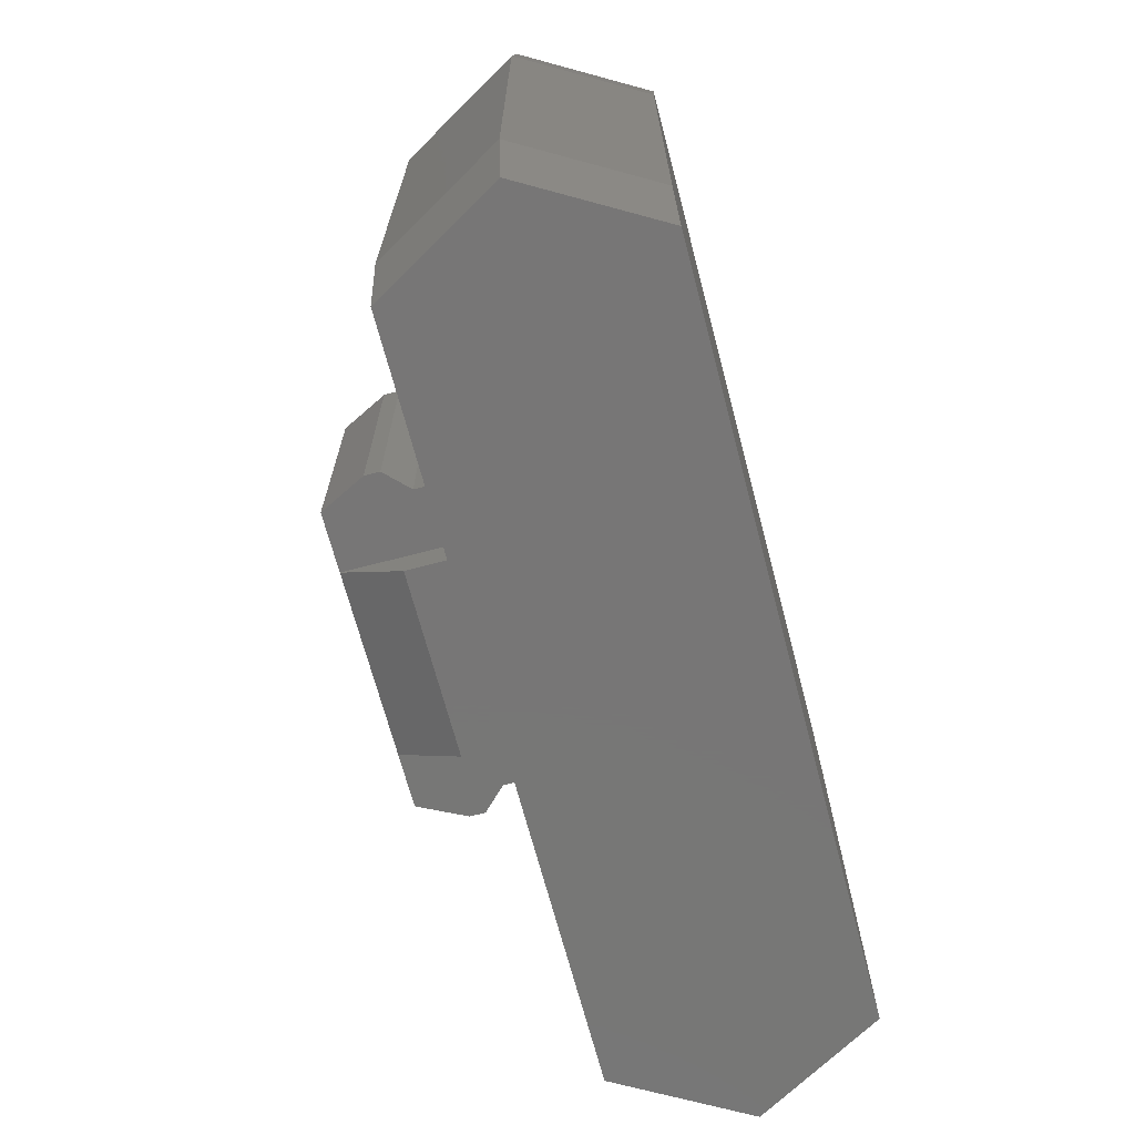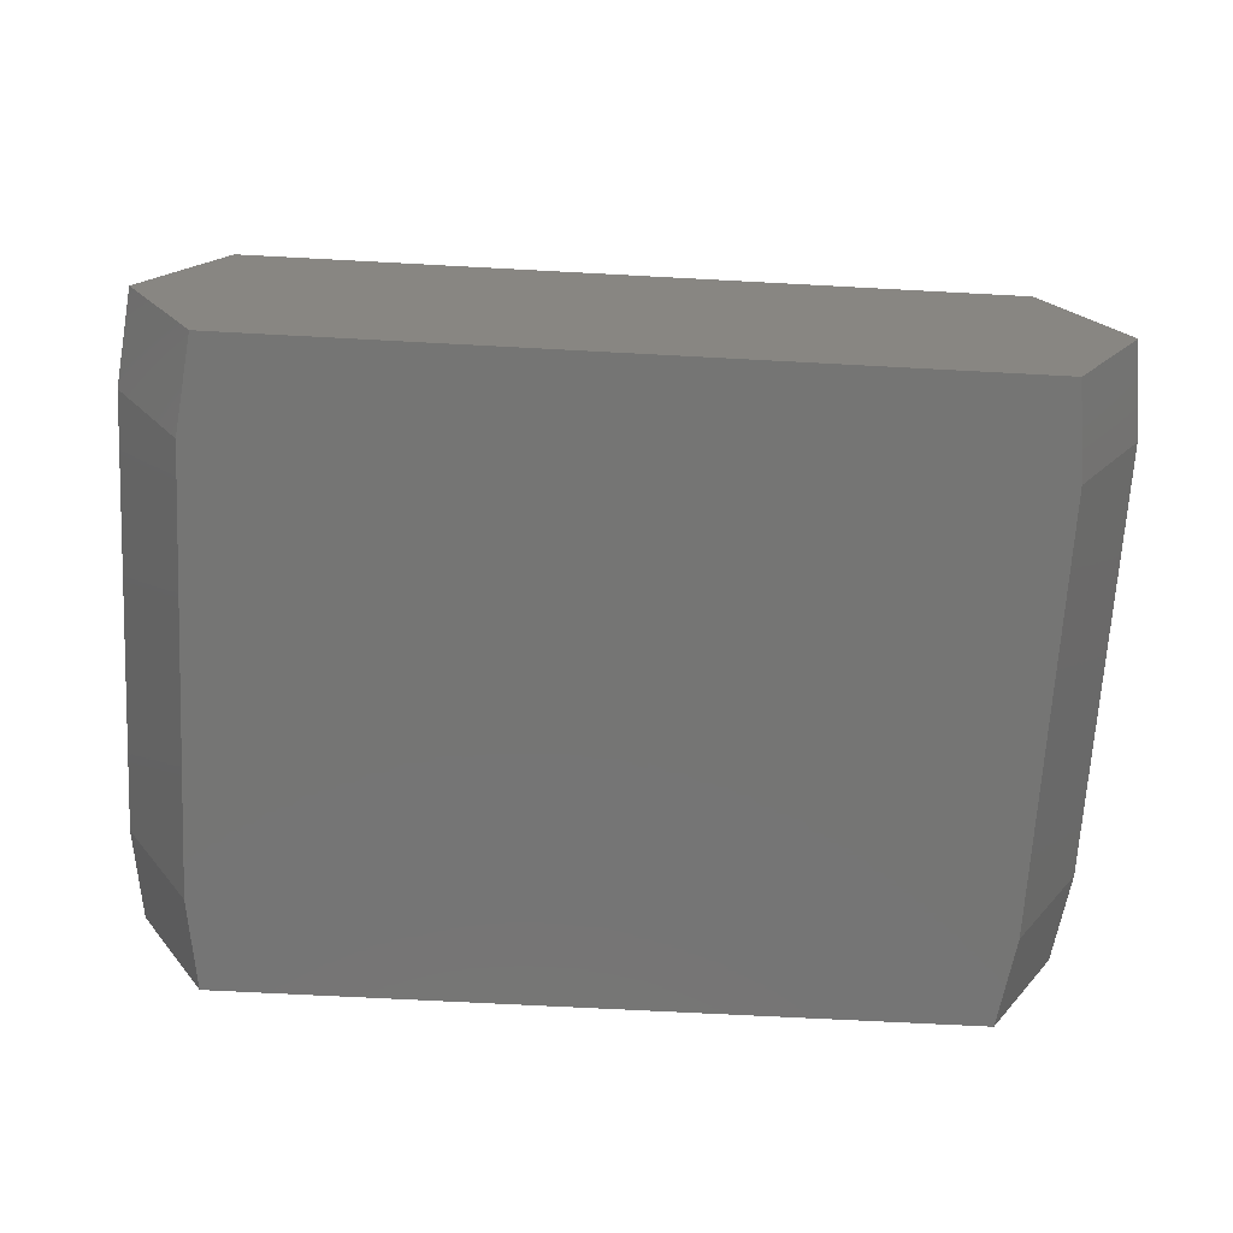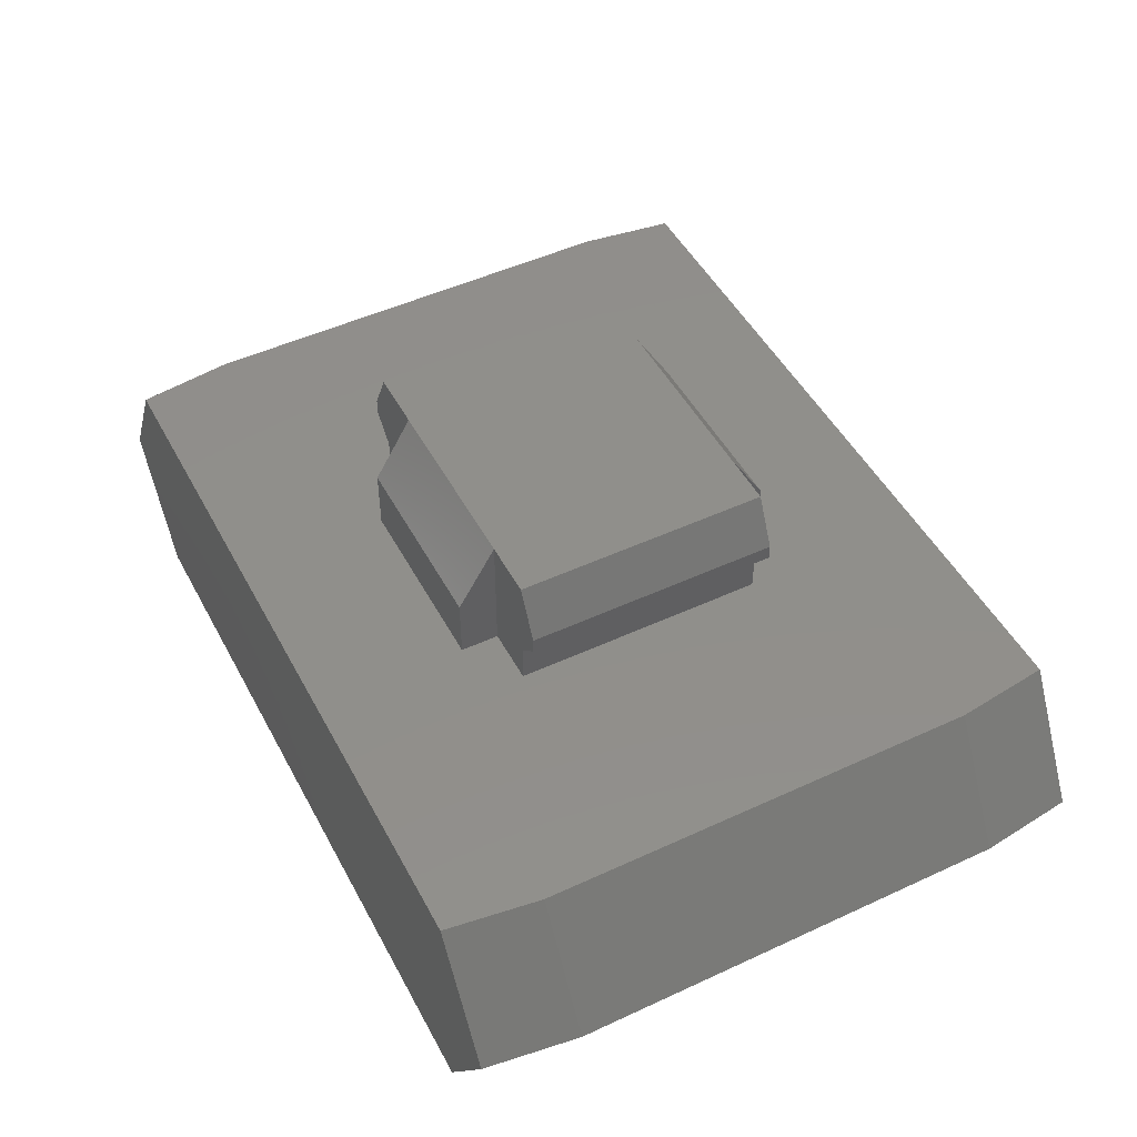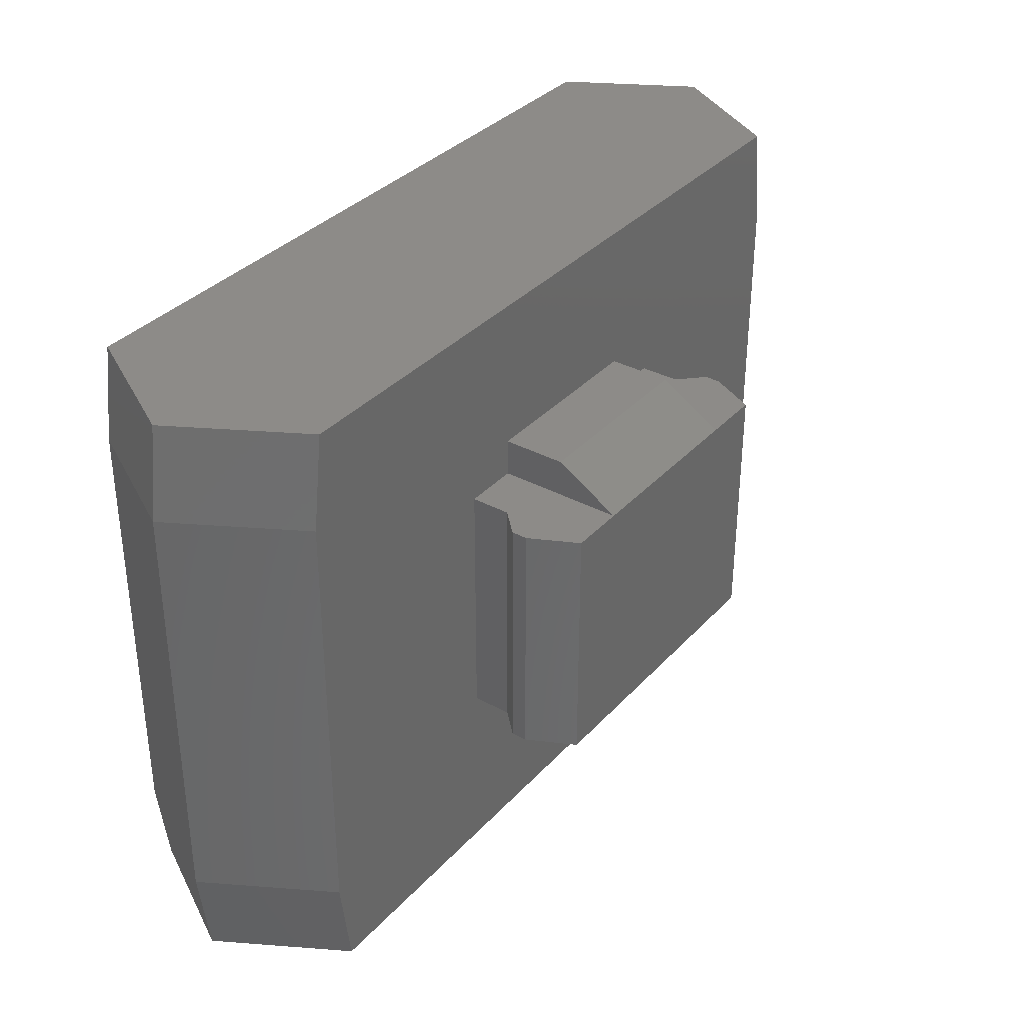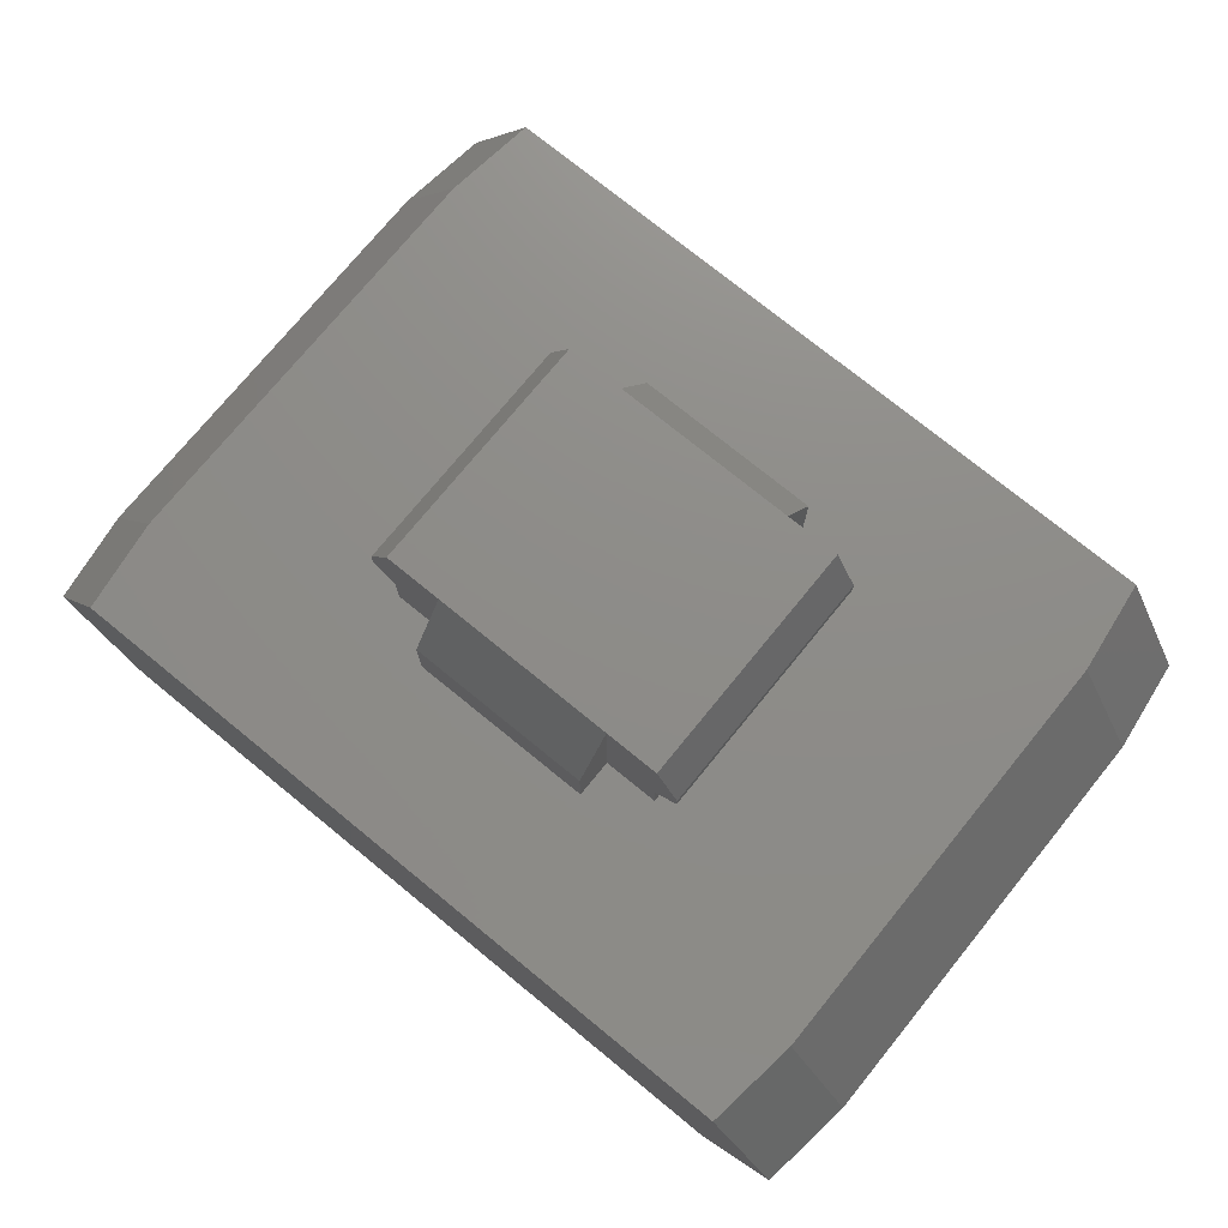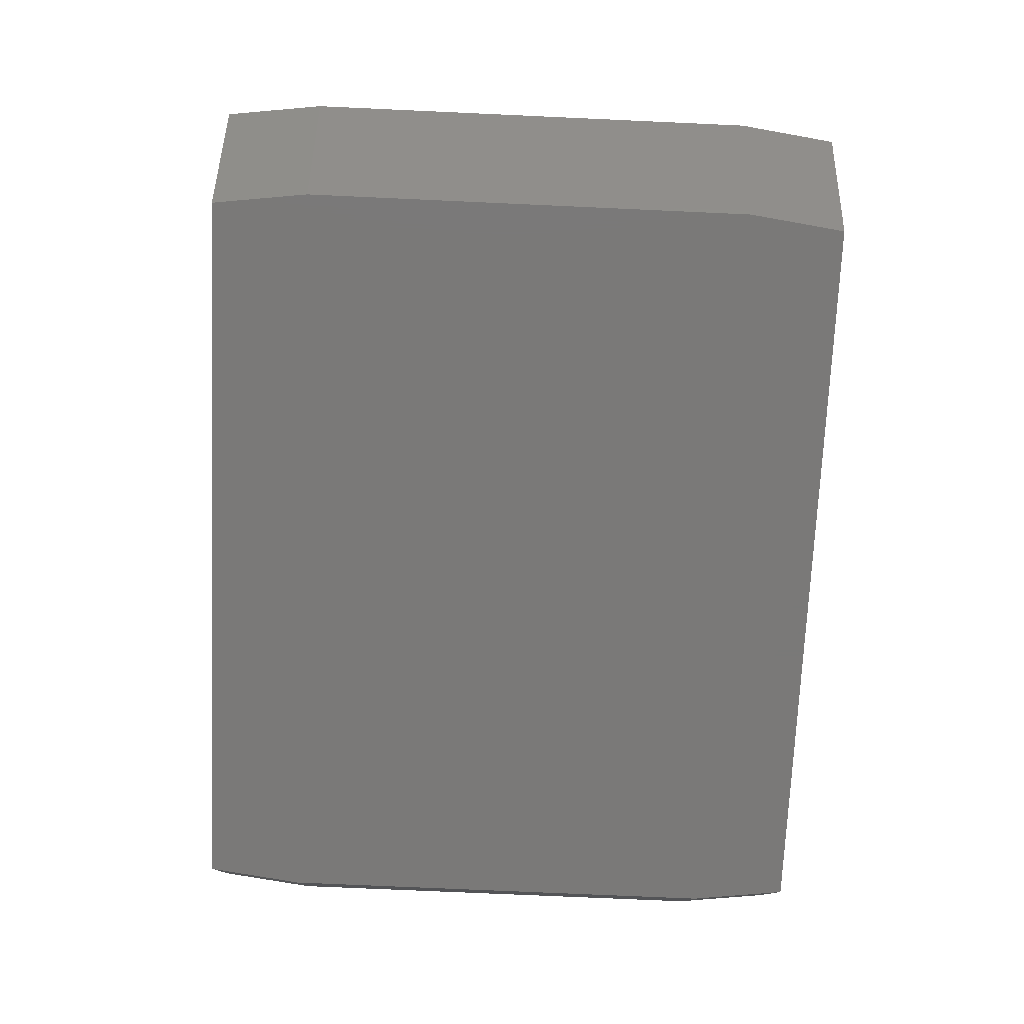
<metadata>
{"format":"stl","ext":"stl","renderer":"f3d","projection":"perspective","resolution":1024,"background":"white","views":[{"elev":-69.1,"azim":104.8,"up":"+Y"},{"elev":-67.2,"azim":-3.1,"up":"+Z"},{"elev":48.8,"azim":-117.3,"up":"+Z"},{"elev":34.9,"azim":-54.2,"up":"+Y"},{"elev":74.8,"azim":-140.8,"up":"+Z"},{"elev":-72.3,"azim":-92.6,"up":"+Z"}]}
</metadata>
<code>
# stl→obj: 60 verts, 116 faces
v -17.69 -164.5 -1.151
v -17.89 -173 -1.151
v -17.89 -166 -1.151
v -17.69 -174.5 -1.151
v -5.988 -164.5 -1.151
v -5.988 -174.5 -1.151
v -5.788 -166 -1.151
v -5.788 -173 -1.151
v -4.833 -174.5 0.849
v -4.633 -173 0.849
v -18.84 -164.5 0.849
v -19.04 -166 0.849
v -17.69 -174.5 2.849
v -5.988 -174.5 2.849
v -18.84 -174.5 0.849
v -9.013 -171.5 4.099
v -9.013 -167.5 3.849
v -9.013 -167.5 4.099
v -9.013 -171.5 3.849
v -13.34 -171.5 4.849
v -14.22 -167.5 4.849
v -14.22 -171.5 4.849
v -13.34 -167.5 4.849
v -10.34 -171.5 4.849
v -10.34 -167.5 4.849
v -9.388 -171.5 4.849
v -9.388 -167.5 4.849
v -14.6 -167.5 3.849
v -14.6 -171.5 4.099
v -14.6 -167.5 4.099
v -14.6 -171.5 3.849
v -9.388 -167.5 2.849
v -10.34 -166.9 2.849
v -10.34 -167.5 2.849
v -17.89 -166 2.849
v -17.89 -173 2.849
v -17.69 -164.5 2.849
v -14.22 -171.5 2.849
v -13.34 -172.1 2.849
v -14.22 -167.5 2.849
v -10.34 -172.1 2.849
v -10.34 -171.5 2.849
v -9.388 -171.5 2.849
v -13.34 -166.9 2.849
v -5.988 -164.5 2.849
v -13.34 -167.5 2.849
v -5.788 -173 2.849
v -5.788 -166 2.849
v -13.34 -171.5 2.849
v -4.833 -164.5 0.849
v -9.388 -171.5 3.474
v -13.34 -172.1 3.849
v -14.22 -171.5 3.474
v -14.22 -167.5 3.474
v -10.34 -172.1 3.849
v -10.34 -166.9 3.849
v -13.34 -166.9 3.849
v -9.388 -167.5 3.474
v -4.633 -166 0.849
v -19.04 -173 0.849
f 1 2 3
f 2 1 4
f 4 1 5
f 4 5 6
f 6 5 7
f 6 7 8
f 9 8 10
f 8 9 6
f 3 11 1
f 11 3 12
f 13 9 14
f 9 13 15
f 9 15 4
f 9 4 6
f 16 17 18
f 17 16 19
f 20 21 22
f 21 20 23
f 23 20 24
f 23 24 25
f 25 24 26
f 25 26 27
f 28 29 30
f 29 28 31
f 32 33 34
f 13 35 36
f 35 13 37
f 37 13 38
f 38 13 39
f 39 13 14
f 37 38 40
f 39 14 41
f 41 14 42
f 42 14 43
f 43 14 32
f 37 44 45
f 44 37 40
f 44 40 46
f 45 44 33
f 45 33 32
f 45 32 14
f 45 14 47
f 45 47 48
f 49 38 39
f 45 11 37
f 11 45 50
f 11 50 1
f 1 50 5
f 24 16 26
f 16 24 42
f 16 42 19
f 19 42 51
f 51 42 43
f 49 52 20
f 52 49 39
f 40 53 54
f 53 40 38
f 52 41 55
f 41 52 39
f 25 33 56
f 33 25 34
f 44 23 57
f 23 44 46
f 19 58 17
f 58 19 51
f 55 42 24
f 42 55 41
f 33 57 56
f 57 33 44
f 54 31 28
f 31 54 53
f 46 21 23
f 21 46 30
f 30 46 28
f 28 46 54
f 54 46 40
f 18 25 27
f 25 18 34
f 34 18 17
f 34 17 58
f 34 58 32
f 22 49 20
f 49 22 29
f 49 29 31
f 49 31 53
f 49 53 38
f 12 37 11
f 37 12 35
f 30 22 21
f 22 30 29
f 20 55 24
f 55 20 52
f 14 10 47
f 10 14 9
f 56 23 25
f 23 56 57
f 51 32 58
f 32 51 43
f 26 18 27
f 18 26 16
f 59 5 50
f 5 59 7
f 48 50 45
f 50 48 59
f 2 12 3
f 12 2 60
f 60 35 12
f 35 60 36
f 4 60 2
f 60 4 15
f 15 36 60
f 36 15 13
f 10 7 59
f 7 10 8
f 47 59 48
f 59 47 10

</code>
